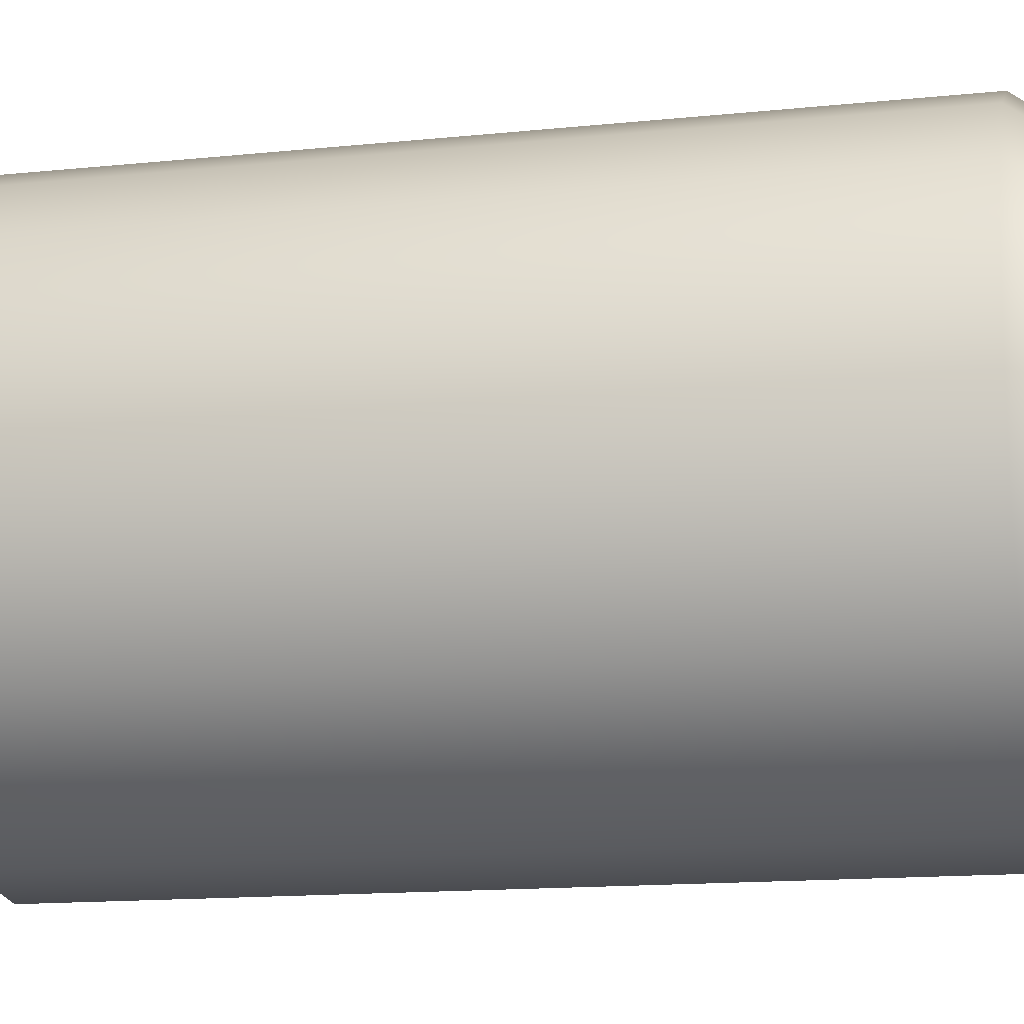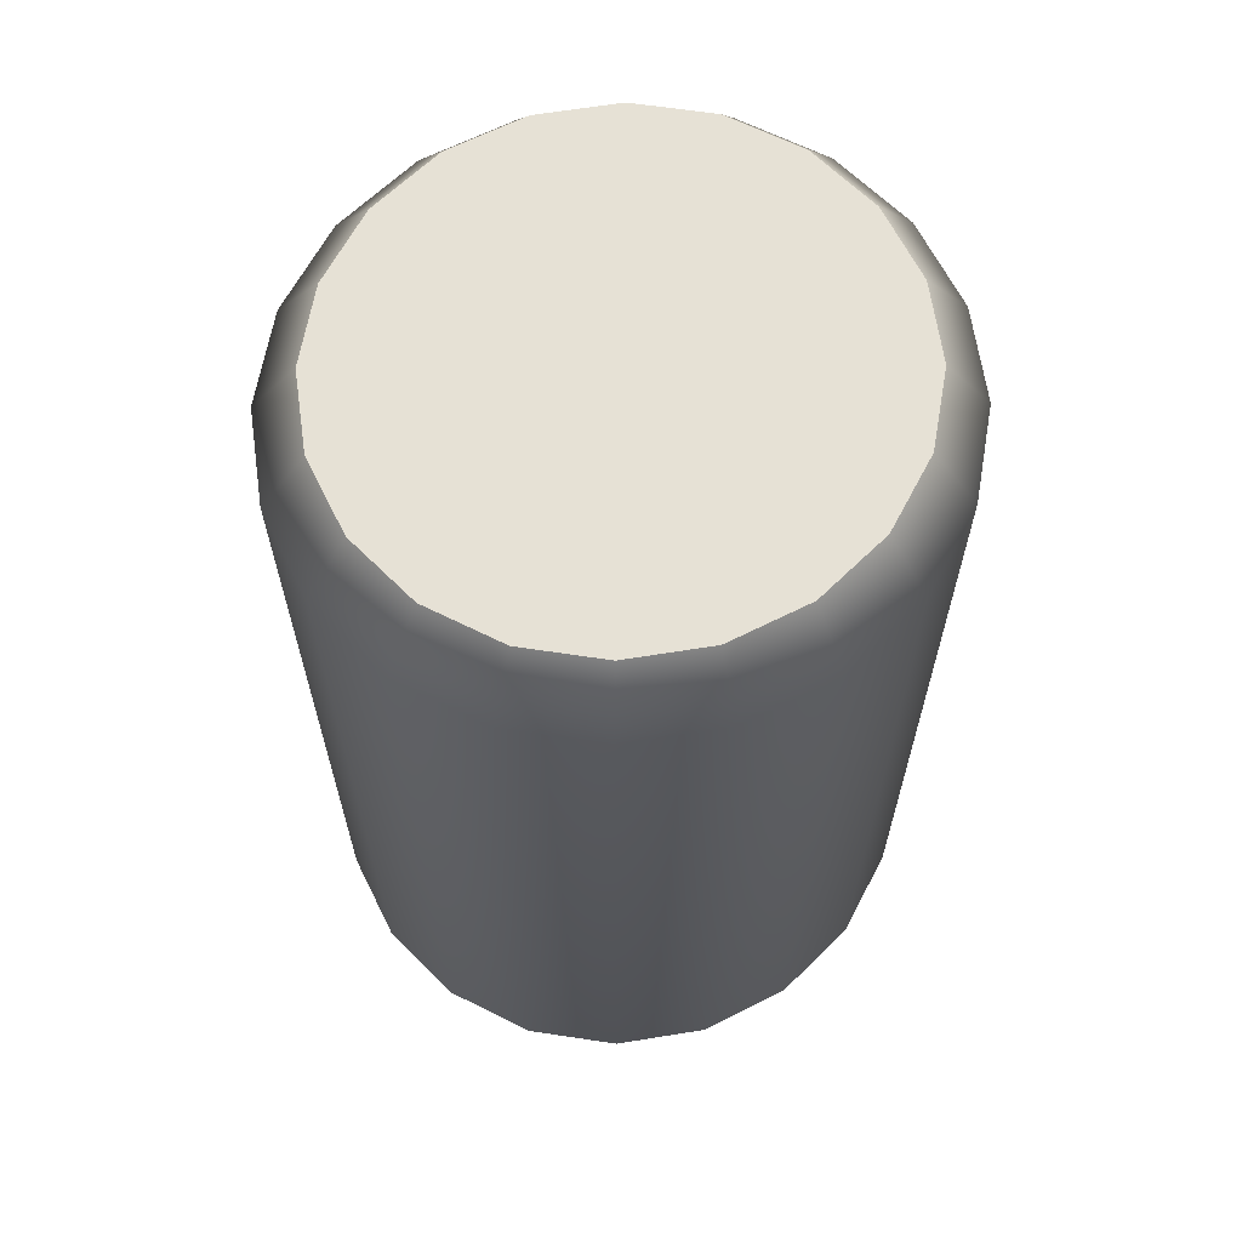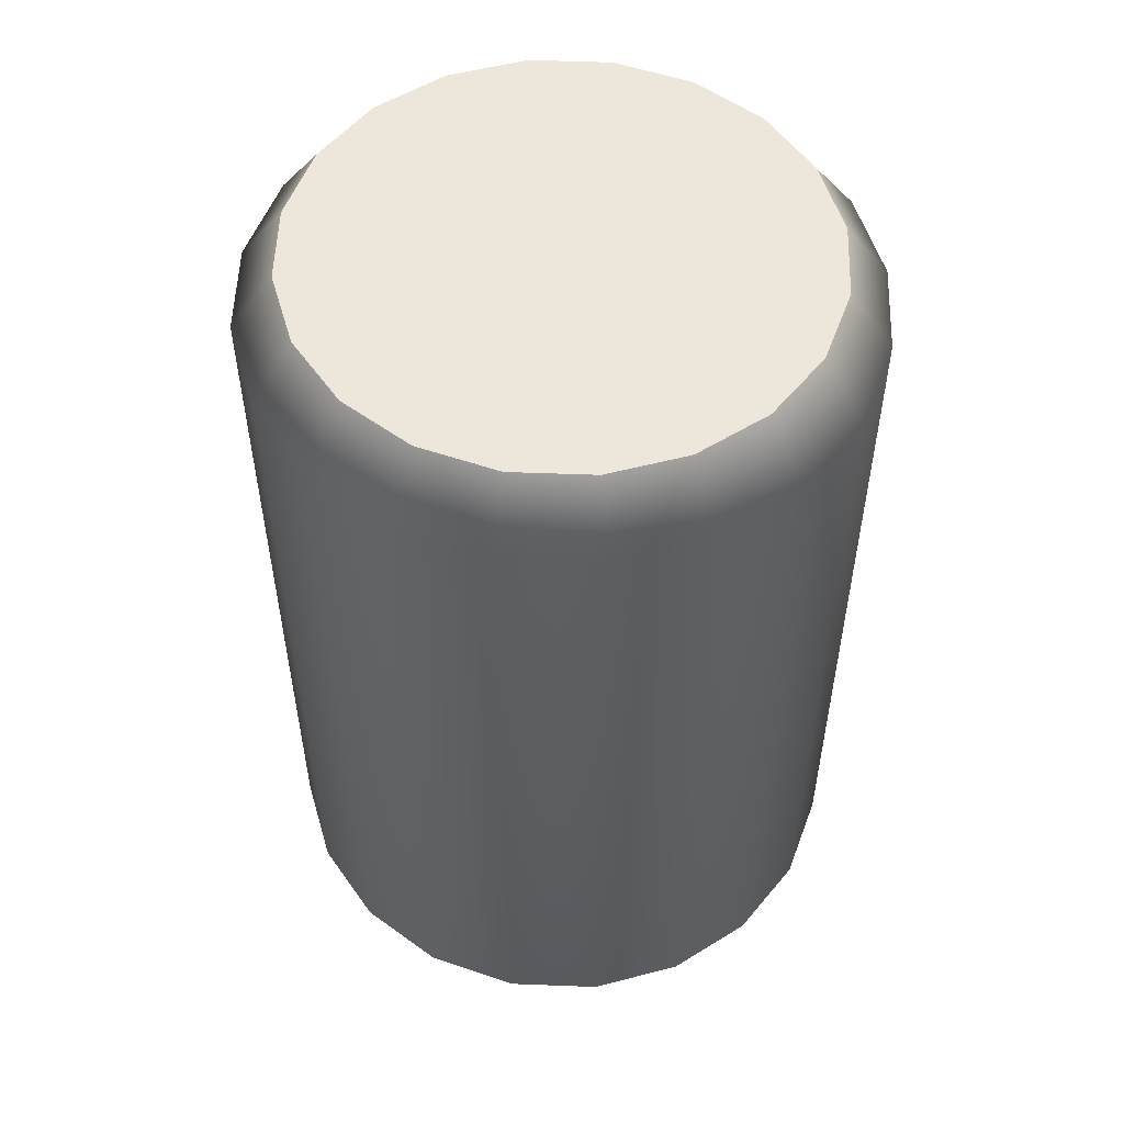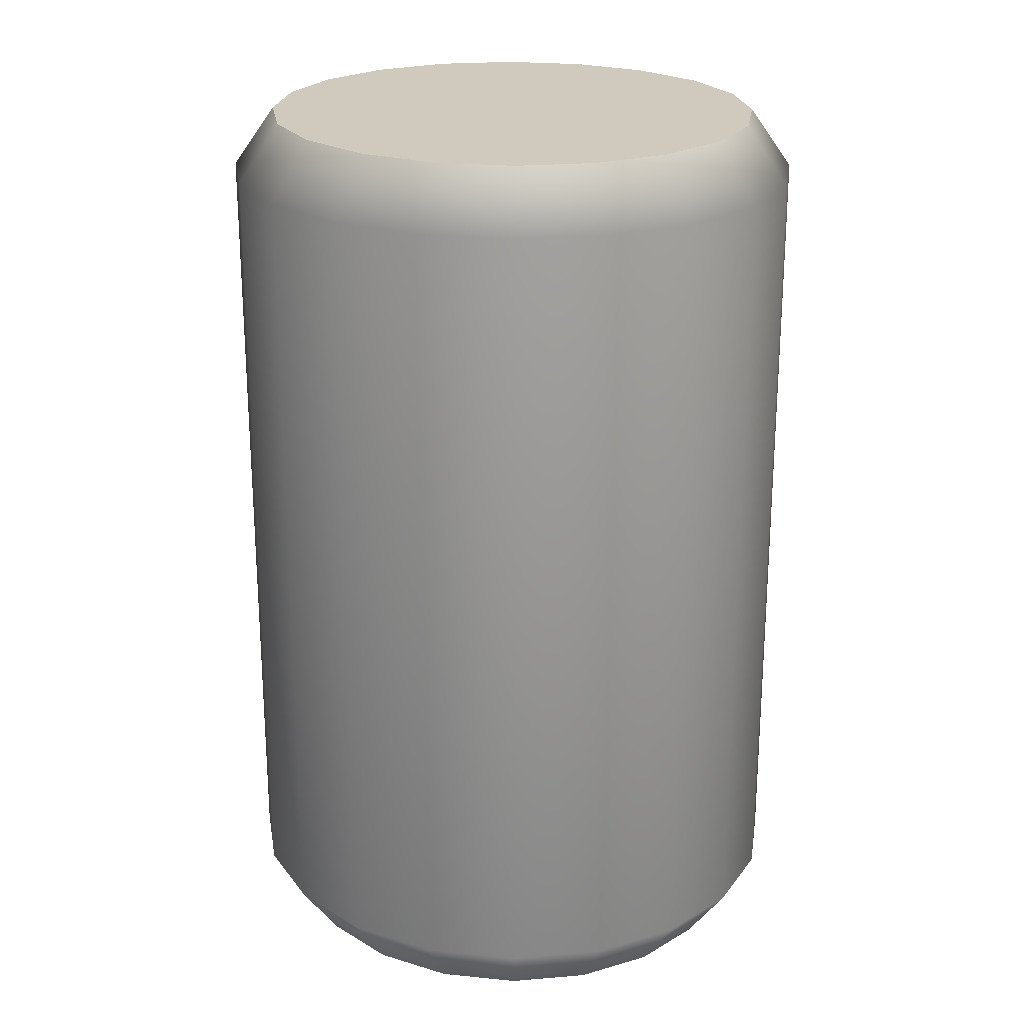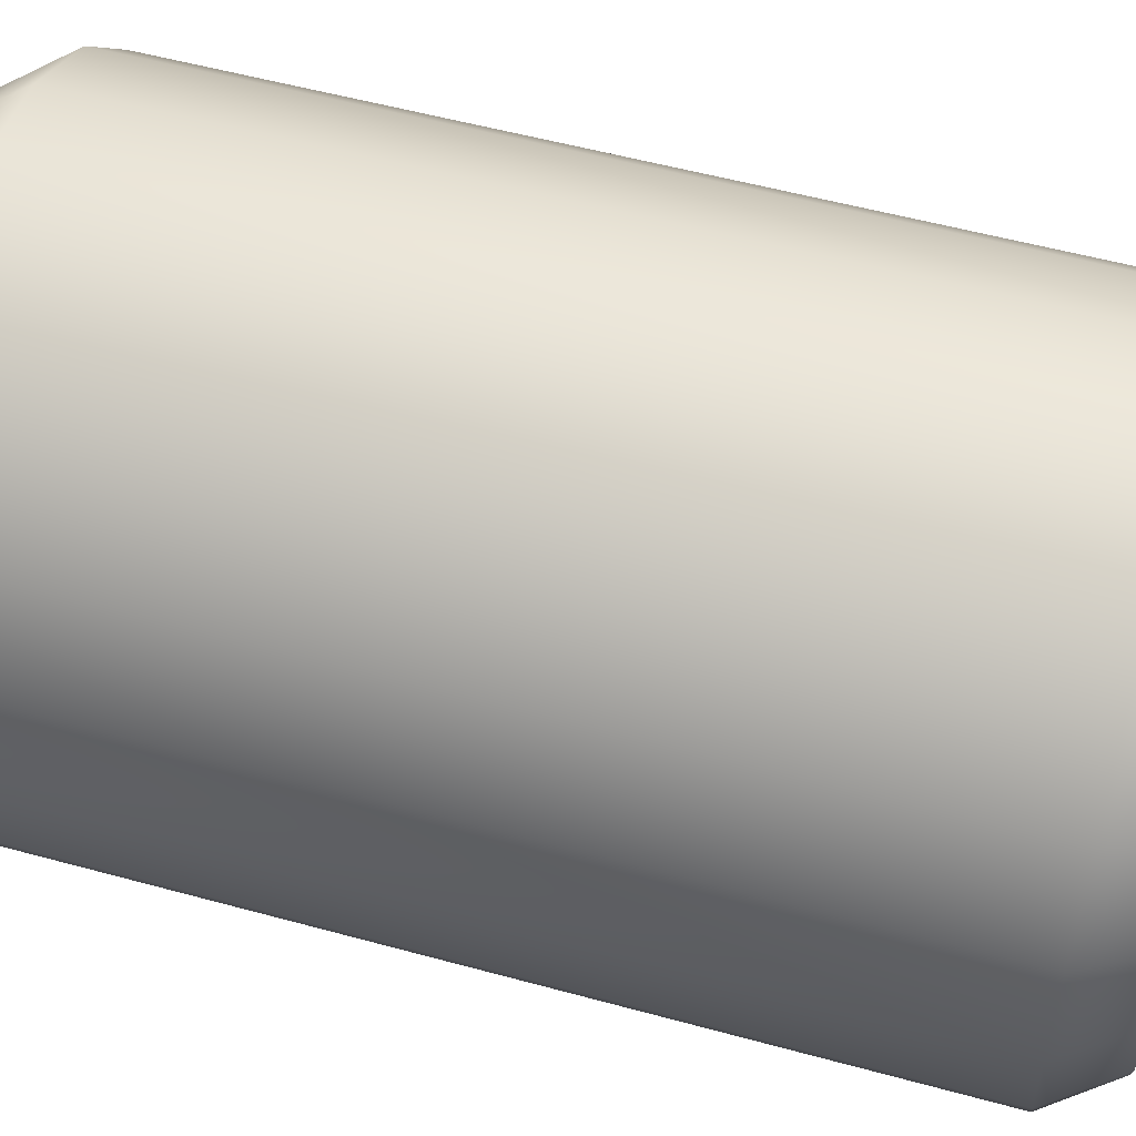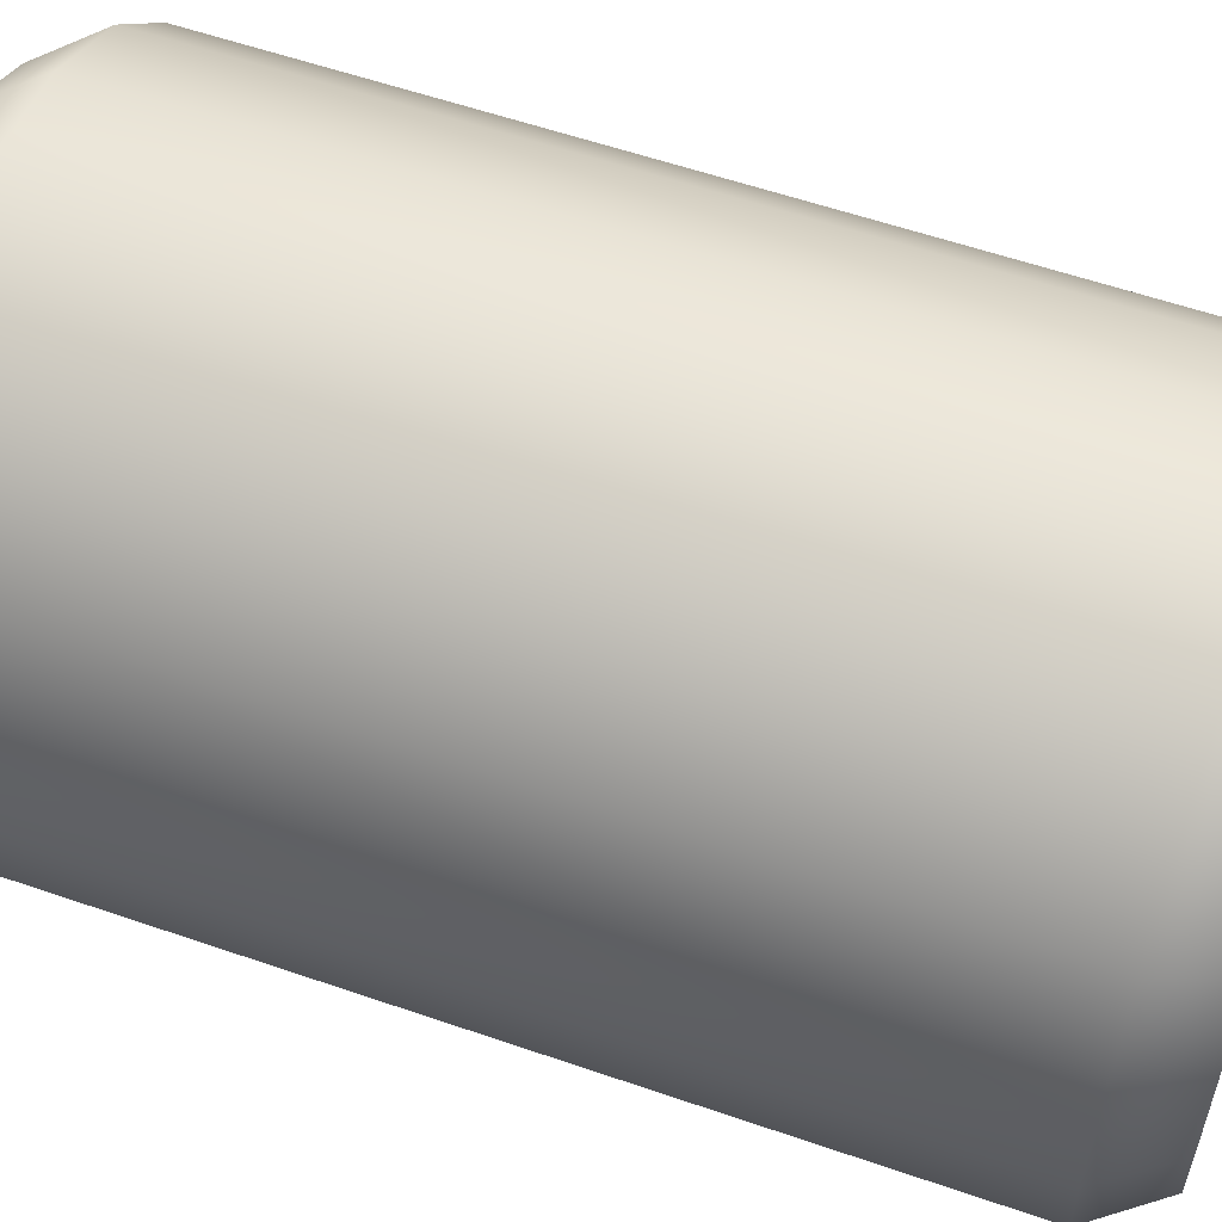
<metadata>
{"format":"obj","ext":"obj","renderer":"f3d","projection":"perspective","resolution":1024,"background":"white","views":[{"elev":-14.7,"azim":102.6,"up":"+Z"},{"elev":64.7,"azim":-125.7,"up":"+Y"},{"elev":54.1,"azim":101.1,"up":"+Y"},{"elev":23.1,"azim":126.2,"up":"+Y"},{"elev":53.9,"azim":-73.7,"up":"+Z"},{"elev":57.4,"azim":-70.2,"up":"+Z"}]}
</metadata>
<code>
g default
v 2.127 0.2662 1.067
v 2.109 0.2662 1.029
v 2.08 0.2662 0.9997
v 2.043 0.2662 0.9807
v 2.003 0.2662 0.9742
v 1.963 0.2662 0.9807
v 1.926 0.2662 0.9997
v 1.897 0.2662 1.029
v 1.879 0.2662 1.067
v 1.872 0.2662 1.108
v 1.879 0.2662 1.149
v 1.897 0.2662 1.186
v 1.926 0.2662 1.216
v 1.963 0.2662 1.235
v 2.003 0.2662 1.241
v 2.043 0.2662 1.235
v 2.08 0.2662 1.216
v 2.109 0.2662 1.186
v 2.127 0.2662 1.149
v 2.133 0.2662 1.108
v 2.109 0.2929 1.072
v 2.093 0.2929 1.041
v 2.003 0.2929 1.108
v 2.069 0.2929 1.015
v 2.038 0.2929 0.999
v 2.003 0.2929 0.9934
v 1.968 0.2929 0.999
v 1.937 0.2929 1.015
v 1.913 0.2929 1.041
v 1.897 0.2929 1.072
v 1.891 0.2929 1.108
v 1.897 0.2929 1.143
v 1.913 0.2929 1.175
v 1.937 0.2929 1.2
v 1.968 0.2929 1.217
v 2.003 0.2929 1.222
v 2.038 0.2929 1.217
v 2.069 0.2929 1.2
v 2.093 0.2929 1.175
v 2.109 0.2929 1.143
v 2.115 0.2929 1.108
v 2.08 0.08524 0.9997
v 2.109 0.08524 1.029
v 2.127 0.08524 1.067
v 2.133 0.08524 1.108
v 2.127 0.08524 1.149
v 2.109 0.08524 1.186
v 2.08 0.08524 1.216
v 2.043 0.08524 1.235
v 2.003 0.08524 1.241
v 1.963 0.08524 1.235
v 1.926 0.08524 1.216
v 1.897 0.08524 1.186
v 1.879 0.08524 1.149
v 1.872 0.08524 1.108
v 1.879 0.08524 1.067
v 1.897 0.08524 1.029
v 1.926 0.08524 0.9997
v 1.963 0.08524 0.9807
v 2.003 0.08524 0.9742
v 2.043 0.08524 0.9807
v 2.109 -0.1225 1.072
v 2.093 -0.1225 1.041
v 2.003 -0.1225 1.108
v 2.069 -0.1225 1.015
v 2.038 -0.1225 0.999
v 2.003 -0.1225 0.9934
v 1.968 -0.1225 0.999
v 1.937 -0.1225 1.015
v 1.913 -0.1225 1.041
v 1.897 -0.1225 1.072
v 1.891 -0.1225 1.108
v 1.897 -0.1225 1.143
v 1.913 -0.1225 1.175
v 1.937 -0.1225 1.2
v 1.968 -0.1225 1.217
v 2.003 -0.1225 1.222
v 2.038 -0.1225 1.217
v 2.069 -0.1225 1.2
v 2.093 -0.1225 1.175
v 2.109 -0.1225 1.143
v 2.115 -0.1225 1.108
v 2.127 -0.09569 1.067
v 2.109 -0.09569 1.029
v 2.08 -0.09569 0.9997
v 2.043 -0.09569 0.9807
v 2.003 -0.09569 0.9742
v 1.963 -0.09569 0.9807
v 1.926 -0.09569 0.9997
v 1.897 -0.09569 1.029
v 1.879 -0.09569 1.067
v 1.872 -0.09569 1.108
v 1.879 -0.09569 1.149
v 1.897 -0.09569 1.186
v 1.926 -0.09569 1.216
v 1.963 -0.09569 1.235
v 2.003 -0.09569 1.241
v 2.043 -0.09569 1.235
v 2.08 -0.09569 1.216
v 2.109 -0.09569 1.186
v 2.127 -0.09569 1.149
v 2.133 -0.09569 1.108
g pCylinder1
f 21 22 23
f 22 24 23
f 24 25 23
f 25 26 23
f 26 27 23
f 27 28 23
f 28 29 23
f 29 30 23
f 30 31 23
f 31 32 23
f 32 33 23
f 33 34 23
f 34 35 23
f 35 36 23
f 36 37 23
f 37 38 23
f 38 39 23
f 39 40 23
f 40 41 23
f 41 21 23
f 1 2 22 21
f 2 3 24 22
f 3 4 25 24
f 4 5 26 25
f 5 6 27 26
f 6 7 28 27
f 7 8 29 28
f 8 9 30 29
f 9 10 31 30
f 10 11 32 31
f 11 12 33 32
f 12 13 34 33
f 13 14 35 34
f 14 15 36 35
f 15 16 37 36
f 16 17 38 37
f 17 18 39 38
f 18 19 40 39
f 19 20 41 40
f 20 1 21 41
f 43 42 3 2
f 44 43 2 1
f 45 44 1 20
f 46 45 20 19
f 47 46 19 18
f 48 47 18 17
f 49 48 17 16
f 50 49 16 15
f 51 50 15 14
f 52 51 14 13
f 53 52 13 12
f 54 53 12 11
f 55 54 11 10
f 56 55 10 9
f 57 56 9 8
f 58 57 8 7
f 59 58 7 6
f 60 59 6 5
f 61 60 5 4
f 42 61 4 3
f 62 64 63
f 63 64 65
f 65 64 66
f 66 64 67
f 67 64 68
f 68 64 69
f 69 64 70
f 70 64 71
f 71 64 72
f 72 64 73
f 73 64 74
f 74 64 75
f 75 64 76
f 76 64 77
f 77 64 78
f 78 64 79
f 79 64 80
f 80 64 81
f 81 64 82
f 82 64 62
f 83 62 63 84
f 84 63 65 85
f 85 65 66 86
f 86 66 67 87
f 87 67 68 88
f 88 68 69 89
f 89 69 70 90
f 90 70 71 91
f 91 71 72 92
f 92 72 73 93
f 93 73 74 94
f 94 74 75 95
f 95 75 76 96
f 96 76 77 97
f 97 77 78 98
f 98 78 79 99
f 99 79 80 100
f 100 80 81 101
f 101 81 82 102
f 102 82 62 83
f 43 84 85 42
f 44 83 84 43
f 45 102 83 44
f 46 101 102 45
f 47 100 101 46
f 48 99 100 47
f 49 98 99 48
f 50 97 98 49
f 51 96 97 50
f 52 95 96 51
f 53 94 95 52
f 54 93 94 53
f 55 92 93 54
f 56 91 92 55
f 57 90 91 56
f 58 89 90 57
f 59 88 89 58
f 60 87 88 59
f 61 86 87 60
f 42 85 86 61

</code>
